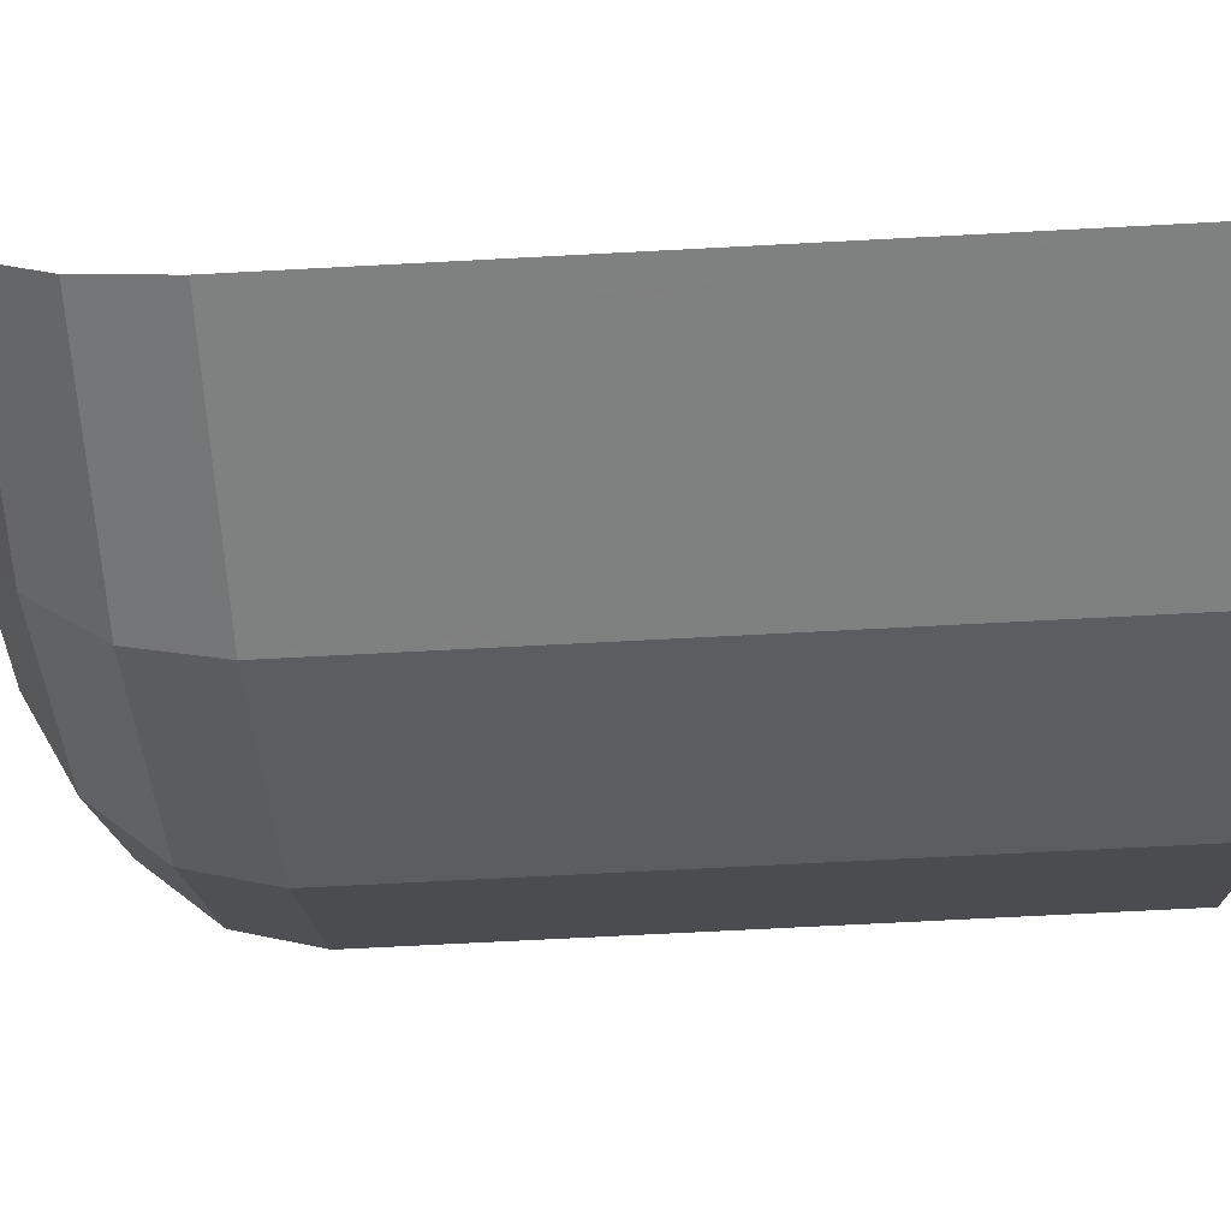
<metadata>
{"format":"obj","ext":"obj","renderer":"f3d","projection":"perspective","resolution":1024,"background":"white","views":[{"elev":-71.1,"azim":-87.0,"up":"+Z"}]}
</metadata>
<code>
v 0.195 0.505 -0.6112
v 0.1313 0.4786 -0.6239
v 0.126 0.505 -0.6249
v 0.1313 0.5314 -0.6239
v 0.195 0.505 -0.6112
v 0.1313 0.5314 -0.6239
v 0.1462 0.5538 -0.6209
v 0.1686 0.5687 -0.6165
v 0.195 0.505 -0.6112
v 0.1686 0.5687 -0.6165
v 0.195 0.5739 -0.6112
v 0.2214 0.5687 -0.606
v 0.195 0.505 -0.6112
v 0.2214 0.5687 -0.606
v 0.2438 0.5538 -0.6015
v 0.2488 0.548 -0.6005
v 0.195 0.505 -0.6112
v 0.2438 0.4562 -0.6015
v 0.2214 0.4413 -0.606
v 0.195 0.436 -0.6112
v 0.195 0.505 -0.6112
v 0.195 0.436 -0.6112
v 0.1686 0.4413 -0.6165
v 0.1462 0.4562 -0.6209
v 0.195 0.505 -0.6112
v 0.1462 0.4562 -0.6209
v 0.1313 0.4786 -0.6239
v 0.2488 0.464 -0.6005
v 0.2438 0.4562 -0.6015
v 0.195 0.505 -0.6112
v 0.2488 0.548 -0.6005
v 0.2587 0.4786 -0.5939
v 0.2488 0.464 -0.6005
v 0.2488 0.548 -0.6005
v 0.2587 0.5314 -0.5939
v 0.2587 0.4786 -0.5939
v 0.2587 0.5314 -0.5939
v 0.264 0.505 -0.5904
v 0.137 0.675 -0.6228
v 0.1462 0.5538 -0.6209
v 0.105 0.555 -0.6291
v 0.082 0.686 -0.6337
v 0.082 0.686 -0.6337
v 0.105 0.555 -0.6291
v 0.064 0.571 -0.6373
v 0.037 0.596 -0.6426
v 0.1462 0.5538 -0.6209
v 0.137 0.675 -0.6228
v 0.177 0.659 -0.6148
v 0.1686 0.5687 -0.6165
v 0.195 0.5739 -0.6112
v 0.1686 0.5687 -0.6165
v 0.177 0.659 -0.6148
v 0.215 0.655 -0.6072
v 0.2214 0.5687 -0.606
v 0.195 0.5739 -0.6112
v 0.215 0.655 -0.6072
v 0.237 0.665 -0.6029
v 0.2438 0.5538 -0.6015
v 0.2214 0.5687 -0.606
v 0.237 0.665 -0.6029
v 0.2488 0.553 -0.6005
v 0.259 0.555 -0.5937
v 0.2488 0.678 -0.6005
v 0.266 0.701 -0.589
v 0.302 0.573 -0.5649
v 0.344 0.593 -0.5369
v 0.302 0.573 -0.5649
v 0.266 0.701 -0.589
v 0.378 0.618 -0.5142
v 0.378 0.618 -0.5142
v 0.266 0.701 -0.589
v 0.373 0.697 -0.5175
v 0.403 0.65 -0.4975
v 0.403 0.65 -0.4975
v 0.373 0.697 -0.5175
v 0.412 0.725 -0.4914
v 0.428 0.681 -0.4807
v 0.428 0.681 -0.4807
v 0.412 0.725 -0.4914
v 0.445 0.753 -0.4694
v 0.4596 0.713 -0.4596
v 0.445 0.753 -0.4694
v 0.4596 0.763 -0.4596
v 0.4596 0.713 -0.4596
v 0.4596 0.763 -0.4596
v 0.471 0.727 -0.4426
v 0.4596 0.713 -0.4596
v 0.482 0.733 -0.4261
v 0.471 0.727 -0.4426
v 0.4596 0.763 -0.4596
v 0.486 0.771 -0.4201
v 0.498 0.738 -0.4022
v 0.482 0.733 -0.4261
v 0.486 0.771 -0.4201
v 0.508 0.749 -0.3872
v 0.508 0.749 -0.3872
v 0.486 0.771 -0.4201
v 0.501 0.769 -0.3977
v 0.508 0.763 -0.3872
v 0.373 0.697 -0.5175
v 0.266 0.701 -0.589
v 0.282 0.735 -0.5783
v 0.339 0.742 -0.5402
v 0.4 0.73 -0.4995
v 0.373 0.697 -0.5175
v 0.339 0.742 -0.5402
v 0.364 0.764 -0.5235
v 0.419 0.759 -0.4868
v 0.4 0.73 -0.4995
v 0.364 0.764 -0.5235
v 0.391 0.795 -0.5055
v 0.436 0.784 -0.4754
v 0.419 0.759 -0.4868
v 0.391 0.795 -0.5055
v 0.424 0.824 -0.4834
v 0.4596 0.814 -0.4596
v 0.436 0.784 -0.4754
v 0.424 0.824 -0.4834
v 0.4596 0.85 -0.4596
v 0.4596 0.814 -0.4596
v 0.4596 0.85 -0.4596
v 0.479 0.834 -0.4306
v 0.479 0.834 -0.4306
v 0.4596 0.85 -0.4596
v 0.501 0.85 -0.3977
v 0.498 0.862 -0.3969
v 0.501 0.85 -0.3977
v 0.4596 0.85 -0.4596
v 0.473 0.859 -0.4356
v 0.487 0.866 -0.4116
v 0.498 0.862 -0.3969
v 0.473 0.859 -0.4356
v 0.355 0.784 -0.5295
v 0.339 0.742 -0.5402
v 0.282 0.735 -0.5783
v 0.305 0.784 -0.5629
v 0.355 0.784 -0.5295
v 0.305 0.784 -0.5629
v 0.328 0.821 -0.5476
v 0.365 0.808 -0.5228
v 0.377 0.827 -0.5148
v 0.365 0.808 -0.5228
v 0.328 0.821 -0.5476
v 0.351 0.85 -0.5322
v 0.351 0.85 -0.5322
v 0.389 0.84 -0.5068
v 0.377 0.827 -0.5148
v 0.409 0.875 -0.4861
v 0.412 0.861 -0.4882
v 0.372 0.876 -0.5105
v 0.394 0.882 -0.4941
v 0.07 0.745 -0.6361
v 0 0.75 -0.65
v 0 0.825 -0.65
v 0.075 0.82 -0.6351
v 0.14 0.73 -0.6222
v 0.07 0.745 -0.6361
v 0.075 0.82 -0.6351
v 0.145 0.8 -0.6212
v 0.2 0.705 -0.6102
v 0.14 0.73 -0.6222
v 0.145 0.8 -0.6212
v 0.225 0.765 -0.6053
v 0.218 0.703 -0.6067
v 0.2 0.705 -0.6102
v 0.225 0.765 -0.6053
v 0.24 0.75 -0.6023
v 0.075 0.82 -0.6351
v 0 0.825 -0.65
v 0 0.85 -0.65
v 0.2488 0.85 -0.6005
v 0.145 0.8 -0.6212
v 0.075 0.82 -0.6351
v 0.2488 0.85 -0.6005
v 0.225 0.765 -0.6053
v 0.145 0.8 -0.6212
v 0.2488 0.85 -0.6005
v 0.24 0.75 -0.6023
v 0.225 0.765 -0.6053
v 0.2488 0.85 -0.6005
v 0.2488 0.746 -0.6005
v 0.266 0.746 -0.589
v 0.2488 0.746 -0.6005
v 0.2488 0.85 -0.6005
v 0.272 0.753 -0.585
v 0.2488 0.85 -0.6005
v 0.281 0.808 -0.579
v 0.277 0.769 -0.5817
v 0.272 0.753 -0.585
v 0.291 0.85 -0.5723
v 0.281 0.808 -0.579
v 0.2488 0.85 -0.6005
v 0.302 0.874 -0.5579
v 0.291 0.85 -0.5723
v 0.2488 0.85 -0.6005
v 0.2454 0.8854 -0.5924
v 0.302 0.874 -0.5579
v 0.2454 0.8854 -0.5924
v 0.25 0.9 -0.585
v 0.312 0.905 -0.5421
v 0.313 0.9265 -0.5352
v 0.312 0.905 -0.5421
v 0.25 0.9 -0.585
v 0.266 0.9265 -0.5666
v 0.313 0.9265 -0.5352
v 0.266 0.9265 -0.5666
v 0.278 0.935 -0.5502
v 0.296 0.936 -0.5372
v 0.313 0.9265 -0.5352
v 0.296 0.936 -0.5372
v 0.309 0.935 -0.5295
v 0.24 0.903 -0.5891
v 0.2454 0.8854 -0.5924
v 0.2488 0.85 -0.6005
v 0 0.85 -0.65
v 0.2415 0.9265 -0.583
v 0.24 0.903 -0.5891
v 0 0.85 -0.65
v 0 0.9265 -0.631
v 0.169 0.935 -0.5903
v 0.2415 0.9265 -0.583
v 0 0.9265 -0.631
v 0.19 0.956 -0.5686
v 0.2415 0.9265 -0.583
v 0.169 0.935 -0.5903
v 0.2415 0.9265 -0.583
v 0.19 0.956 -0.5686
v 0.204 0.973 -0.5516
v 0.2233 0.9834 -0.5391
v 0.2415 0.9265 -0.583
v 0.2233 0.9834 -0.5391
v 0.236 0.985 -0.529
v 0.254 0.952 -0.5495
v 0.254 0.952 -0.5495
v 0.236 0.985 -0.529
v 0.249 0.979 -0.5262
v 0.257 0.967 -0.5327
v 0.168 0.945 -0.5821
v 0.169 0.935 -0.5903
v 0 0.9265 -0.631
v 0.115 0.97 -0.5718
v 0.172 0.96 -0.5688
v 0.168 0.945 -0.5821
v 0.115 0.97 -0.5718
v 0.128 0.9914 -0.5513
v 0.184 0.975 -0.5539
v 0.172 0.96 -0.5688
v 0.128 0.9914 -0.5513
v 0.195 0.9914 -0.538
v 0.195 0.9914 -0.538
v 0.128 0.9914 -0.5513
v 0.138 1.002 -0.5295
v 0.197 0.998 -0.5253
v 0.197 0.998 -0.5253
v 0.138 1.002 -0.5295
v 0.159 1.01 -0.5104
v 0.193 1.006 -0.5111
v 0.159 1.01 -0.5104
v 0.178 1.012 -0.5029
v 0.193 1.006 -0.5111
v 0.115 0.9914 -0.5539
v 0.115 0.97 -0.5718
v 0 0.9265 -0.631
v 0.04 0.9914 -0.5688
v 0.04 0.9914 -0.5688
v 0 0.9265 -0.631
v 0 0.9914 -0.5768
v 0.04 0.9914 -0.5688
v 0 0.9914 -0.5768
v 0 1.022 -0.5196
v 0.02 1.017 -0.5249
v 0.04 0.9914 -0.5688
v 0.02 1.017 -0.5249
v 0.035 1.003 -0.5481
v 0.115 0.9914 -0.5539
v 0.04 0.9914 -0.5688
v 0.05 1.003 -0.5451
v 0.115 1 -0.5378
v 0.115 1 -0.5378
v 0.05 1.003 -0.5451
v 0.07 1.012 -0.5243
v 0.09 1.017 -0.511
v 0.105 1.012 -0.5174
v 0.115 1 -0.5378
v 0.09 1.017 -0.511
v 0.404 0.85 -0.4968
v 0.389 0.84 -0.5068
v 0.351 0.85 -0.5322
v 0.404 0.85 -0.4968
v 0.351 0.85 -0.5322
v 0.372 0.876 -0.5105
v 0.412 0.861 -0.4882
v 0.063 0.684 -0.6375
v 0.082 0.686 -0.6337
v 0.037 0.596 -0.6426
v 0.027 0.616 -0.6446
v 0.063 0.684 -0.6375
v 0.027 0.616 -0.6446
v 0.026 0.64 -0.6448
v 0.032 0.66 -0.6436
v 0.045 0.675 -0.6411
v 0.063 0.684 -0.6375
v 0.032 0.66 -0.6436
v 0.218 0.703 -0.6067
v 0.24 0.75 -0.6023
v 0.243 0.735 -0.6017
v 0.233 0.709 -0.6037
v 0.241 0.72 -0.6021
v 0.233 0.709 -0.6037
v 0.243 0.735 -0.6017
v 0.237 0.665 -0.6029
v 0.2488 0.678 -0.6005
v 0.2488 0.553 -0.6005
v 0.2488 0.678 -0.6005
v 0.259 0.555 -0.5937
v 0.2488 0.553 -0.6005
v 0.2488 0.2 -0.6005
v 0 0.2 -0.65
v 0.195 0.436 -0.6112
v 0.2214 0.4413 -0.606
v 0.2214 0.4413 -0.606
v 0.2438 0.4562 -0.6015
v 0.2488 0.2 -0.6005
v 0.2438 0.4562 -0.6015
v 0.2488 0.464 -0.6005
v 0.2488 0.2 -0.6005
v 0.4596 0.2 -0.4596
v 0.2488 0.2 -0.6005
v 0.2488 0.464 -0.6005
v 0.2587 0.4786 -0.5939
v 0.4596 0.2 -0.4596
v 0.2587 0.4786 -0.5939
v 0.264 0.505 -0.5904
v 0.344 0.593 -0.5369
v 0.4596 0.2 -0.4596
v 0.344 0.593 -0.5369
v 0.378 0.618 -0.5142
v 0.4596 0.2 -0.4596
v 0.378 0.618 -0.5142
v 0.403 0.65 -0.4975
v 0.428 0.681 -0.4807
v 0.428 0.681 -0.4807
v 0.4596 0.713 -0.4596
v 0.4596 0.2 -0.4596
v 0.6005 0.2 -0.2488
v 0.4596 0.2 -0.4596
v 0.4596 0.713 -0.4596
v 0.471 0.727 -0.4426
v 0.6005 0.2 -0.2488
v 0.471 0.727 -0.4426
v 0.482 0.733 -0.4261
v 0.498 0.738 -0.4022
v 0.6005 0.2 -0.2488
v 0.498 0.738 -0.4022
v 0.508 0.749 -0.3872
v 0.6005 0.85 -0.2488
v 0.508 0.763 -0.3872
v 0.6005 0.85 -0.2488
v 0.508 0.749 -0.3872
v 0.6005 0.85 -0.2488
v 0.508 0.763 -0.3872
v 0.501 0.769 -0.3977
v 0.501 0.85 -0.3977
v 0.479 0.834 -0.4306
v 0.501 0.85 -0.3977
v 0.501 0.769 -0.3977
v 0.486 0.771 -0.4201
v 0.4596 0.814 -0.4596
v 0.479 0.834 -0.4306
v 0.486 0.771 -0.4201
v 0.4596 0.763 -0.4596
v 0.436 0.784 -0.4754
v 0.4596 0.814 -0.4596
v 0.4596 0.763 -0.4596
v 0.445 0.753 -0.4694
v 0.419 0.759 -0.4868
v 0.436 0.784 -0.4754
v 0.445 0.753 -0.4694
v 0.412 0.725 -0.4914
v 0.412 0.725 -0.4914
v 0.4 0.73 -0.4995
v 0.419 0.759 -0.4868
v 0.373 0.697 -0.5175
v 0.4 0.73 -0.4995
v 0.412 0.725 -0.4914
v 0.6005 0.85 -0.2488
v 0.501 0.85 -0.3977
v 0.498 0.862 -0.3969
v 0.583 0.9265 -0.2415
v 0.4462 0.9265 -0.4462
v 0.583 0.9265 -0.2415
v 0.498 0.862 -0.3969
v 0.487 0.866 -0.4116
v 0.487 0.866 -0.4116
v 0.473 0.859 -0.4356
v 0.4462 0.9265 -0.4462
v 0.473 0.859 -0.4356
v 0.4596 0.85 -0.4596
v 0.4462 0.9265 -0.4462
v 0.4462 0.9265 -0.4462
v 0.4596 0.85 -0.4596
v 0.412 0.861 -0.4882
v 0.409 0.875 -0.4861
v 0.404 0.85 -0.4968
v 0.412 0.861 -0.4882
v 0.4596 0.85 -0.4596
v 0.404 0.85 -0.4968
v 0.4596 0.85 -0.4596
v 0.424 0.824 -0.4834
v 0.389 0.84 -0.5068
v 0.377 0.827 -0.5148
v 0.389 0.84 -0.5068
v 0.424 0.824 -0.4834
v 0.391 0.795 -0.5055
v 0.365 0.808 -0.5228
v 0.377 0.827 -0.5148
v 0.391 0.795 -0.5055
v 0.355 0.784 -0.5295
v 0.355 0.784 -0.5295
v 0.391 0.795 -0.5055
v 0.364 0.764 -0.5235
v 0.339 0.742 -0.5402
v 0.4078 0.9914 -0.4078
v 0.5329 0.9914 -0.2207
v 0.583 0.9265 -0.2415
v 0.4462 0.9265 -0.4462
v 0.4078 0.9914 -0.4078
v 0.4462 0.9265 -0.4462
v 0.309 0.935 -0.5295
v 0.257 0.967 -0.5327
v 0.249 0.979 -0.5262
v 0.4078 0.9914 -0.4078
v 0.257 0.967 -0.5327
v 0.236 0.985 -0.529
v 0.4078 0.9914 -0.4078
v 0.249 0.979 -0.5262
v 0.2207 0.9914 -0.5329
v 0.4078 0.9914 -0.4078
v 0.236 0.985 -0.529
v 0.2207 0.9914 -0.5329
v 0.236 0.985 -0.529
v 0.2233 0.9834 -0.5391
v 0.2207 0.9914 -0.5329
v 0.2233 0.9834 -0.5391
v 0.204 0.973 -0.5516
v 0.195 0.9914 -0.538
v 0.184 0.975 -0.5539
v 0.195 0.9914 -0.538
v 0.204 0.973 -0.5516
v 0.19 0.956 -0.5686
v 0.172 0.96 -0.5688
v 0.184 0.975 -0.5539
v 0.19 0.956 -0.5686
v 0.168 0.945 -0.5821
v 0.168 0.945 -0.5821
v 0.19 0.956 -0.5686
v 0.169 0.935 -0.5903
v 0.24 0.903 -0.5891
v 0.2415 0.9265 -0.583
v 0.2454 0.8854 -0.5924
v 0.2415 0.9265 -0.583
v 0.25 0.9 -0.585
v 0.2454 0.8854 -0.5924
v 0.2415 0.9265 -0.583
v 0.266 0.9265 -0.5666
v 0.25 0.9 -0.585
v 0.266 0.9265 -0.5666
v 0.2415 0.9265 -0.583
v 0.254 0.952 -0.5495
v 0.278 0.935 -0.5502
v 0.296 0.936 -0.5372
v 0.278 0.935 -0.5502
v 0.254 0.952 -0.5495
v 0.257 0.967 -0.5327
v 0.309 0.935 -0.5295
v 0.296 0.936 -0.5372
v 0.257 0.967 -0.5327
v 0.4462 0.9265 -0.4462
v 0.313 0.9265 -0.5352
v 0.309 0.935 -0.5295
v 0.394 0.882 -0.4941
v 0.313 0.9265 -0.5352
v 0.4462 0.9265 -0.4462
v 0.409 0.875 -0.4861
v 0.313 0.9265 -0.5352
v 0.394 0.882 -0.4941
v 0.372 0.876 -0.5105
v 0.312 0.905 -0.5421
v 0.302 0.874 -0.5579
v 0.312 0.905 -0.5421
v 0.372 0.876 -0.5105
v 0.351 0.85 -0.5322
v 0.302 0.874 -0.5579
v 0.351 0.85 -0.5322
v 0.291 0.85 -0.5723
v 0.291 0.85 -0.5723
v 0.351 0.85 -0.5322
v 0.328 0.821 -0.5476
v 0.281 0.808 -0.579
v 0.281 0.808 -0.579
v 0.328 0.821 -0.5476
v 0.305 0.784 -0.5629
v 0.277 0.769 -0.5817
v 0.277 0.769 -0.5817
v 0.305 0.784 -0.5629
v 0.282 0.735 -0.5783
v 0.272 0.753 -0.585
v 0.266 0.746 -0.589
v 0.272 0.753 -0.585
v 0.282 0.735 -0.5783
v 0.266 0.701 -0.589
v 0.2488 0.746 -0.6005
v 0.266 0.746 -0.589
v 0.266 0.701 -0.589
v 0.2488 0.678 -0.6005
v 0.2488 0.746 -0.6005
v 0.2488 0.678 -0.6005
v 0.241 0.72 -0.6021
v 0.243 0.735 -0.6017
v 0.2488 0.746 -0.6005
v 0.243 0.735 -0.6017
v 0.24 0.75 -0.6023
v 0.458 1.035 -0.1897
v 0.5329 0.9914 -0.2207
v 0.4078 0.9914 -0.4078
v 0.3505 1.035 -0.3505
v 0.3696 1.05 -0.1531
v 0.458 1.035 -0.1897
v 0.3505 1.035 -0.3505
v 0.2828 1.05 -0.2828
v 0.1531 1.05 -0.3696
v 0.2828 1.05 -0.2828
v 0.3505 1.035 -0.3505
v 0.1897 1.035 -0.458
v 0.1897 1.035 -0.458
v 0.3505 1.035 -0.3505
v 0.4078 0.9914 -0.4078
v 0.2207 0.9914 -0.5329
v 0.1897 1.035 -0.458
v 0.2207 0.9914 -0.5329
v 0.197 0.998 -0.5253
v 0.193 1.006 -0.5111
v 0.197 0.998 -0.5253
v 0.2207 0.9914 -0.5329
v 0.195 0.9914 -0.538
v 0.178 1.012 -0.5029
v 0.1897 1.035 -0.458
v 0.193 1.006 -0.5111
v 0.1897 1.035 -0.458
v 0.178 1.012 -0.5029
v 0.159 1.01 -0.5104
v 0.105 1.012 -0.5174
v 0.1897 1.035 -0.458
v 0.105 1.012 -0.5174
v 0.09 1.017 -0.511
v 0 1.035 -0.4957
v 0.1897 1.035 -0.458
v 0.09 1.017 -0.511
v 0.02 1.017 -0.5249
v 0.02 1.017 -0.5249
v 0 1.022 -0.5196
v 0 1.035 -0.4957
v 0.05 1.003 -0.5451
v 0.035 1.003 -0.5481
v 0.02 1.017 -0.5249
v 0.07 1.012 -0.5243
v 0.02 1.017 -0.5249
v 0.09 1.017 -0.511
v 0.07 1.012 -0.5243
v 0.035 1.003 -0.5481
v 0.05 1.003 -0.5451
v 0.04 0.9914 -0.5688
v 0.115 0.9914 -0.5539
v 0.128 0.9914 -0.5513
v 0.115 0.97 -0.5718
v 0.128 0.9914 -0.5513
v 0.115 0.9914 -0.5539
v 0.115 1 -0.5378
v 0.138 1.002 -0.5295
v 0.138 1.002 -0.5295
v 0.115 1 -0.5378
v 0.105 1.012 -0.5174
v 0.159 1.01 -0.5104
v 0.1897 1.035 -0.458
v 0 1.035 -0.4957
v 0 1.05 -0.4
v 0.1531 1.05 -0.3696
v 0.264 0.505 -0.5904
v 0.2587 0.5314 -0.5939
v 0.302 0.573 -0.5649
v 0.344 0.593 -0.5369
v 0.259 0.555 -0.5937
v 0.302 0.573 -0.5649
v 0.2587 0.5314 -0.5939
v 0.2488 0.548 -0.6005
v 0.2488 0.548 -0.6005
v 0.2488 0.553 -0.6005
v 0.259 0.555 -0.5937
v 0.2488 0.548 -0.6005
v 0.2438 0.5538 -0.6015
v 0.2488 0.553 -0.6005
v 0.1313 0.5314 -0.6239
v 0.105 0.555 -0.6291
v 0.1462 0.5538 -0.6209
v 0.105 0.555 -0.6291
v 0.1313 0.5314 -0.6239
v 0.126 0.505 -0.6249
v 0.064 0.571 -0.6373
v 0 0.2 -0.65
v 0.064 0.571 -0.6373
v 0.126 0.505 -0.6249
v 0.1313 0.4786 -0.6239
v 0.1462 0.4562 -0.6209
v 0 0.2 -0.65
v 0.1313 0.4786 -0.6239
v 0.1686 0.4413 -0.6165
v 0 0.2 -0.65
v 0.1462 0.4562 -0.6209
v 0.195 0.436 -0.6112
v 0 0.2 -0.65
v 0.1686 0.4413 -0.6165
v 0.064 0.571 -0.6373
v 0 0.2 -0.65
v 0.037 0.596 -0.6426
v 0.037 0.596 -0.6426
v 0 0.2 -0.65
v 0.027 0.616 -0.6446
v 0.026 0.64 -0.6448
v 0.027 0.616 -0.6446
v 0 0.2 -0.65
v 0 0.75 -0.65
v 0.026 0.64 -0.6448
v 0 0.75 -0.65
v 0.032 0.66 -0.6436
v 0.045 0.675 -0.6411
v 0.032 0.66 -0.6436
v 0 0.75 -0.65
v 0.07 0.745 -0.6361
v 0.07 0.745 -0.6361
v 0.063 0.684 -0.6375
v 0.045 0.675 -0.6411
v 0.082 0.686 -0.6337
v 0.063 0.684 -0.6375
v 0.07 0.745 -0.6361
v 0.14 0.73 -0.6222
v 0.137 0.675 -0.6228
v 0.082 0.686 -0.6337
v 0.14 0.73 -0.6222
v 0.2 0.705 -0.6102
v 0.177 0.659 -0.6148
v 0.137 0.675 -0.6228
v 0.2 0.705 -0.6102
v 0.215 0.655 -0.6072
v 0.215 0.655 -0.6072
v 0.2 0.705 -0.6102
v 0.218 0.703 -0.6067
v 0.237 0.665 -0.6029
v 0.237 0.665 -0.6029
v 0.218 0.703 -0.6067
v 0.233 0.709 -0.6037
v 0.2488 0.678 -0.6005
v 0.2488 0.678 -0.6005
v 0.233 0.709 -0.6037
v 0.241 0.72 -0.6021
g mesh7058377
f 1 2 3
f 3 4 1
f 5 6 7
f 7 8 5
f 9 10 11
f 11 12 9
f 13 14 15
f 15 16 13
f 17 18 19
f 19 20 17
f 21 22 23
f 23 24 21
f 25 26 27
f 28 29 30
f 30 31 28
f 32 33 34
f 34 35 32
f 36 37 38
f 39 40 41
f 41 42 39
f 43 44 45
f 45 46 43
f 47 48 49
f 49 50 47
f 51 52 53
f 53 54 51
f 55 56 57
f 57 58 55
f 59 60 61
f 61 62 59
f 63 64 65
f 65 66 63
f 67 68 69
f 69 70 67
f 71 72 73
f 73 74 71
f 75 76 77
f 77 78 75
f 79 80 81
f 81 82 79
f 83 84 85
f 86 87 88
f 89 90 91
f 91 92 89
f 93 94 95
f 95 96 93
f 97 98 99
f 99 100 97
f 101 102 103
f 103 104 101
f 105 106 107
f 107 108 105
f 109 110 111
f 111 112 109
f 113 114 115
f 115 116 113
f 117 118 119
f 119 120 117
f 121 122 123
f 124 125 126
f 127 128 129
f 129 130 127
f 131 132 133
f 134 135 136
f 136 137 134
f 138 139 140
f 140 141 138
f 142 143 144
f 144 145 142
f 146 147 148
f 149 150 151
f 151 152 149
f 153 154 155
f 155 156 153
f 157 158 159
f 159 160 157
f 161 162 163
f 163 164 161
f 165 166 167
f 167 168 165
f 169 170 171
f 171 172 169
f 173 174 175
f 176 177 178
f 179 180 181
f 181 182 179
f 183 184 185
f 185 186 183
f 187 188 189
f 189 190 187
f 191 192 193
f 194 195 196
f 196 197 194
f 198 199 200
f 200 201 198
f 202 203 204
f 204 205 202
f 206 207 208
f 208 209 206
f 210 211 212
f 213 214 215
f 215 216 213
f 217 218 219
f 219 220 217
f 221 222 223
f 224 225 226
f 227 228 229
f 229 230 227
f 231 232 233
f 233 234 231
f 235 236 237
f 237 238 235
f 239 240 241
f 241 242 239
f 243 244 245
f 245 246 243
f 247 248 249
f 249 250 247
f 251 252 253
f 253 254 251
f 255 256 257
f 257 258 255
f 259 260 261
f 262 263 264
f 264 265 262
f 266 267 268
f 269 270 271
f 271 272 269
f 273 274 275
f 276 277 278
f 278 279 276
f 280 281 282
f 282 283 280
f 284 285 286
f 287 288 289
f 290 291 292
f 292 293 290
f 294 295 296
f 296 297 294
f 298 299 300
f 300 301 298
f 302 303 304
f 305 306 307
f 307 308 305
f 309 310 311
f 312 313 314
f 315 316 317
f 318 319 320
f 320 321 318
f 322 323 324
f 325 326 327
f 328 329 330
f 330 331 328
f 332 333 334
f 334 335 332
f 336 337 338
f 339 340 341
f 341 342 339
f 343 344 345
f 346 347 348
f 348 349 346
f 350 351 352
f 352 353 350
f 354 355 356
f 356 357 354
f 358 359 360
f 361 362 363
f 363 364 361
f 365 366 367
f 367 368 365
f 369 370 371
f 371 372 369
f 373 374 375
f 375 376 373
f 377 378 379
f 379 380 377
f 381 382 383
f 384 385 386
f 387 388 389
f 389 390 387
f 391 392 393
f 393 394 391
f 395 396 397
f 398 399 400
f 401 402 403
f 403 404 401
f 405 406 407
f 408 409 410
f 410 411 408
f 412 413 414
f 414 415 412
f 416 417 418
f 418 419 416
f 420 421 422
f 422 423 420
f 424 425 426
f 426 427 424
f 428 429 430
f 430 431 428
f 432 433 434
f 435 436 437
f 438 439 440
f 441 442 443
f 444 445 446
f 446 447 444
f 448 449 450
f 450 451 448
f 452 453 454
f 454 455 452
f 456 457 458
f 459 460 461
f 462 463 464
f 465 466 467
f 468 469 470
f 470 471 468
f 472 473 474
f 474 475 472
f 476 477 478
f 479 480 481
f 482 483 484
f 484 485 482
f 486 487 488
f 488 489 486
f 490 491 492
f 492 493 490
f 494 495 496
f 497 498 499
f 499 500 497
f 501 502 503
f 503 504 501
f 505 506 507
f 507 508 505
f 509 510 511
f 511 512 509
f 513 514 515
f 515 516 513
f 517 518 519
f 519 520 517
f 521 522 523
f 524 525 526
f 526 527 524
f 528 529 530
f 530 531 528
f 532 533 534
f 534 535 532
f 536 537 538
f 538 539 536
f 540 541 542
f 542 543 540
f 544 545 546
f 547 548 549
f 550 551 552
f 552 553 550
f 554 555 556
f 557 558 559
f 559 560 557
f 561 562 563
f 564 565 566
f 566 567 564
f 568 569 570
f 571 572 573
f 574 575 576
f 577 578 579
f 579 580 577
f 581 582 583
f 583 584 581
f 585 586 587
f 587 588 585
f 589 590 591
f 591 592 589
f 593 594 595
f 595 596 593
f 597 598 599
f 600 601 602
f 603 604 605
f 606 607 608
f 608 609 606
f 610 611 612
f 612 613 610
f 614 615 616
f 617 618 619
f 620 621 622
f 623 624 625
f 626 627 628
f 629 630 631
f 631 632 629
f 633 634 635
f 636 637 638
f 638 639 636
f 640 641 642
f 643 644 645
f 645 646 643
f 647 648 649
f 649 650 647
f 651 652 653
f 653 654 651
f 655 656 657
f 657 658 655
f 659 660 661
f 661 662 659
f 663 664 665

</code>
